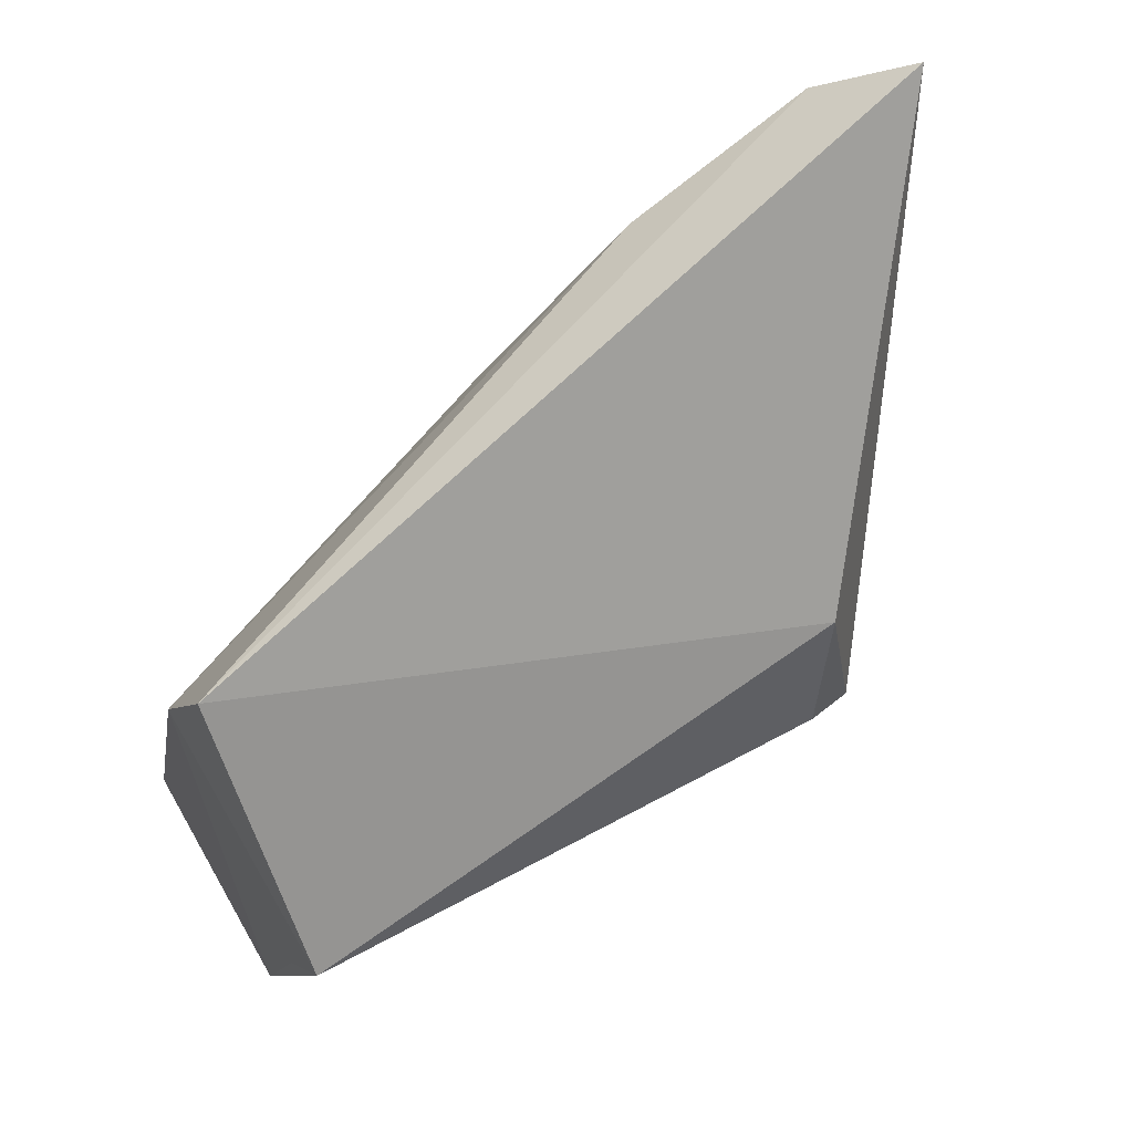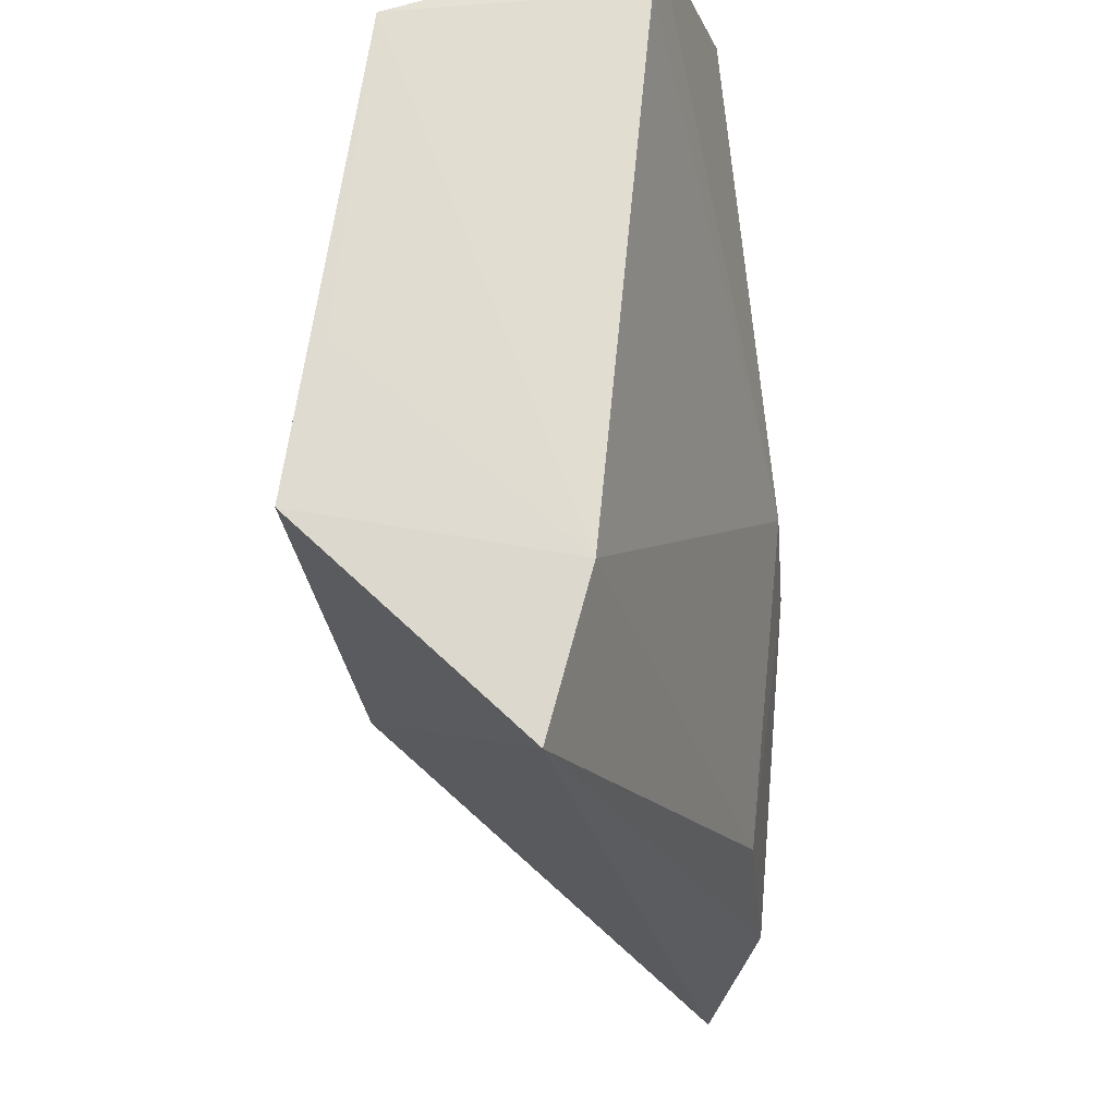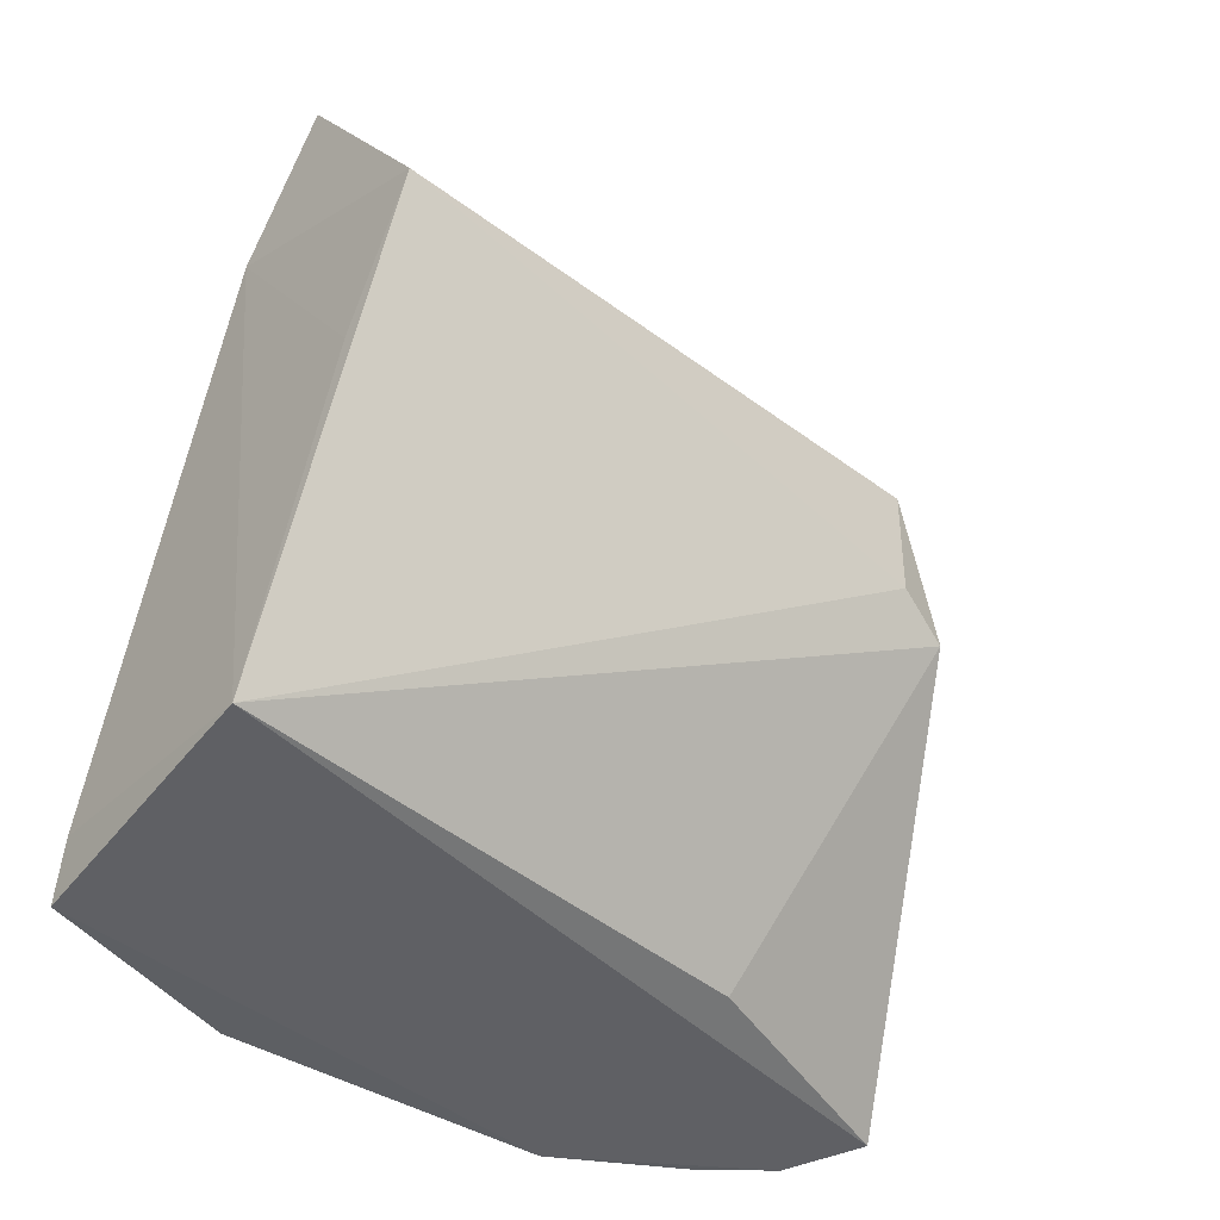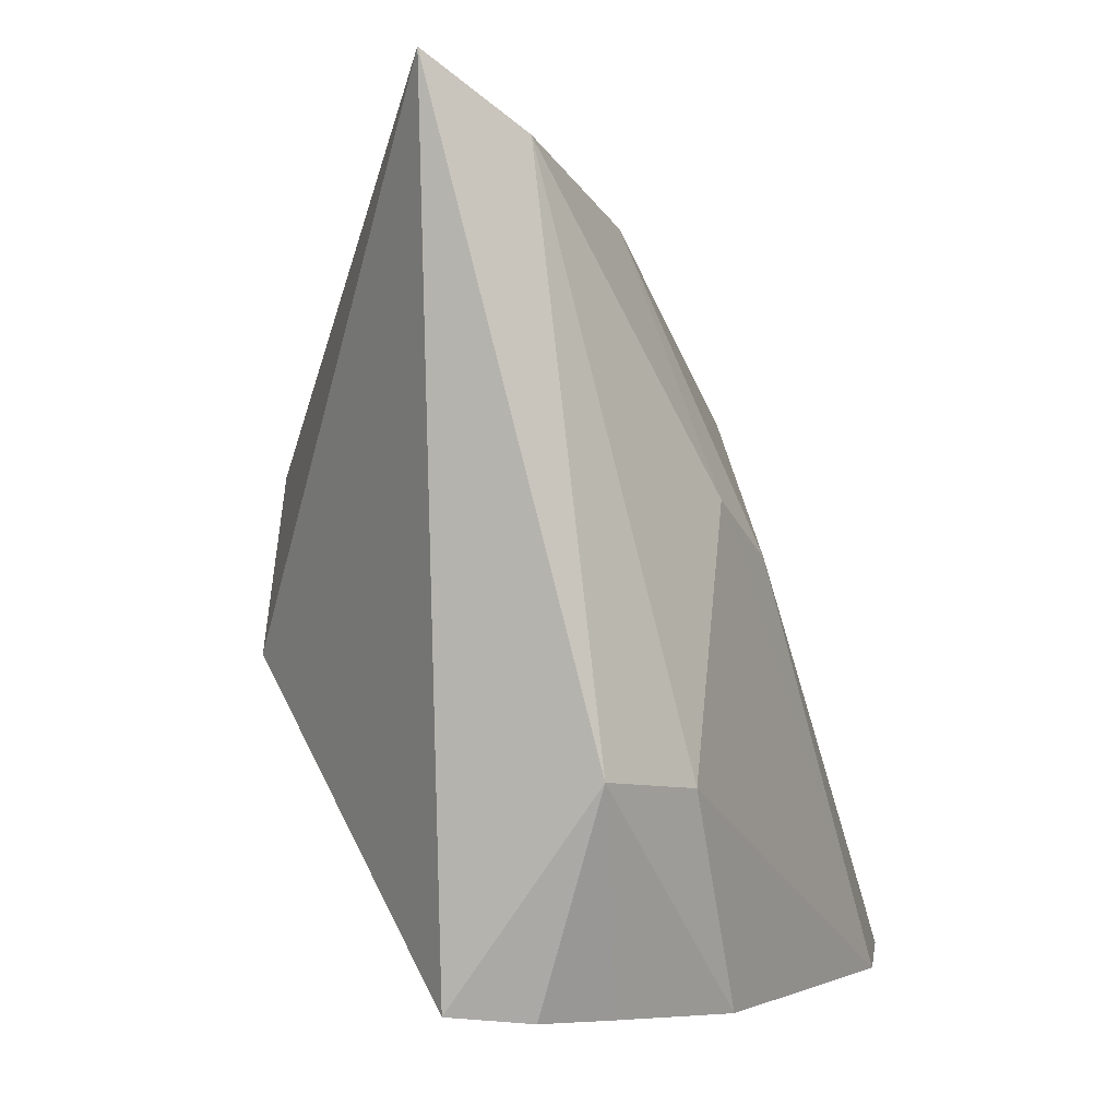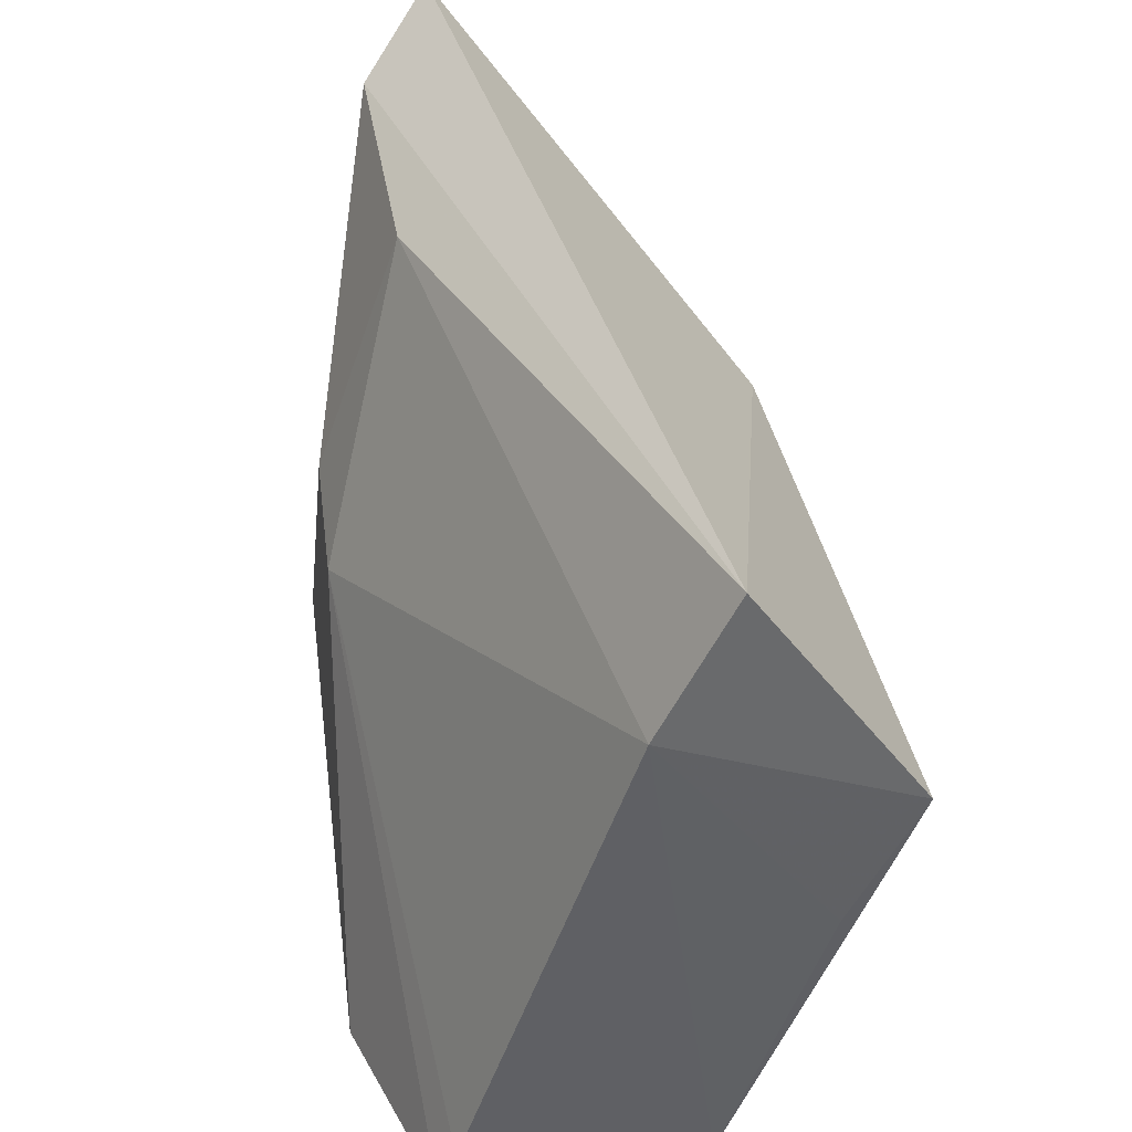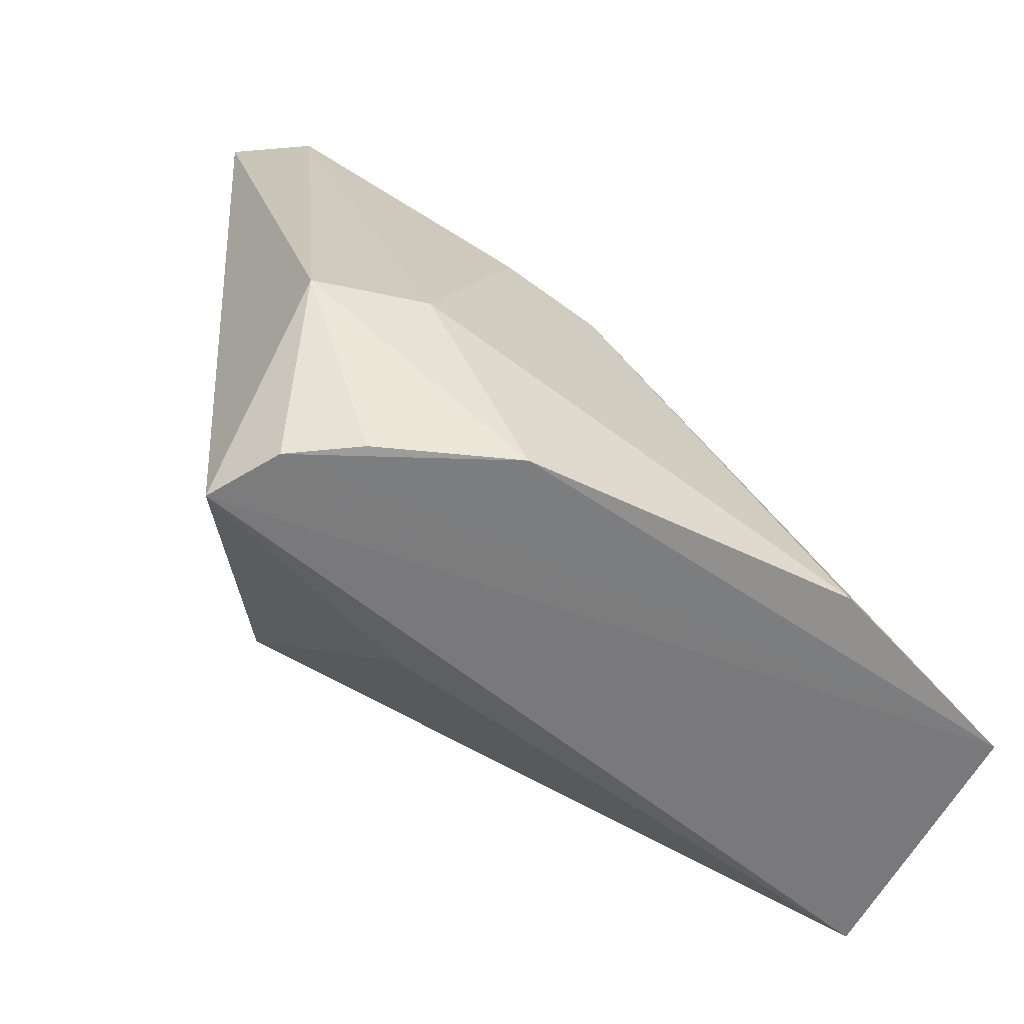
<metadata>
{"format":"obj","ext":"obj","renderer":"f3d","projection":"perspective","resolution":1024,"background":"white","views":[{"elev":62.8,"azim":58.0,"up":"+Y"},{"elev":69.2,"azim":167.4,"up":"+Z"},{"elev":-42.1,"azim":50.4,"up":"+Y"},{"elev":-1.4,"azim":-153.7,"up":"+Y"},{"elev":40.7,"azim":-8.7,"up":"+Y"},{"elev":-63.4,"azim":-119.1,"up":"+Y"}]}
</metadata>
<code>
v -0.00741 0.1215 0.08408
v 0.005951 0.1022 0.08482
v 0.003114 0.1036 0.03986
v -0.01969 0.13 0.01964
v -0.03343 0.06534 0.06849
v -0.02824 0.06519 0.08417
v -0.03171 0.09736 0.04981
v -0.01819 0.0664 0.02574
v -0.0134 0.1101 0.08482
v -0.02443 0.1207 0.04045
v 0.003914 0.0903 0.0379
v -0.03188 0.06512 0.04357
v -0.00759 0.06736 0.0851
v -0.02683 0.06948 0.08452
v -0.02526 0.1247 0.02498
v 0.005017 0.09245 0.04202
v -0.03275 0.0815 0.03494
v 0.000442 0.09113 0.08495
v -0.01219 0.06774 0.04367
v -0.03155 0.1013 0.04217
v -0.02985 0.08228 0.02656
v -0.02379 0.0659 0.02874
v -0.02726 0.06572 0.0336
f 1 2 3
f 1 3 4
f 7 5 6
f 9 2 1
f 10 9 1
f 10 7 9
f 11 8 4
f 11 4 3
f 12 6 5
f 13 6 8
f 14 9 7
f 14 7 6
f 14 13 9
f 14 6 13
f 15 10 1
f 15 1 4
f 16 11 3
f 16 3 2
f 16 13 11
f 16 2 13
f 17 12 5
f 18 13 2
f 18 2 9
f 18 9 13
f 19 13 8
f 19 8 11
f 19 11 13
f 20 7 10
f 20 10 15
f 20 15 17
f 20 17 5
f 20 5 7
f 21 12 17
f 21 4 8
f 21 17 15
f 21 15 4
f 22 21 8
f 22 8 6
f 22 6 12
f 23 22 12
f 23 12 21
f 23 21 22

</code>
